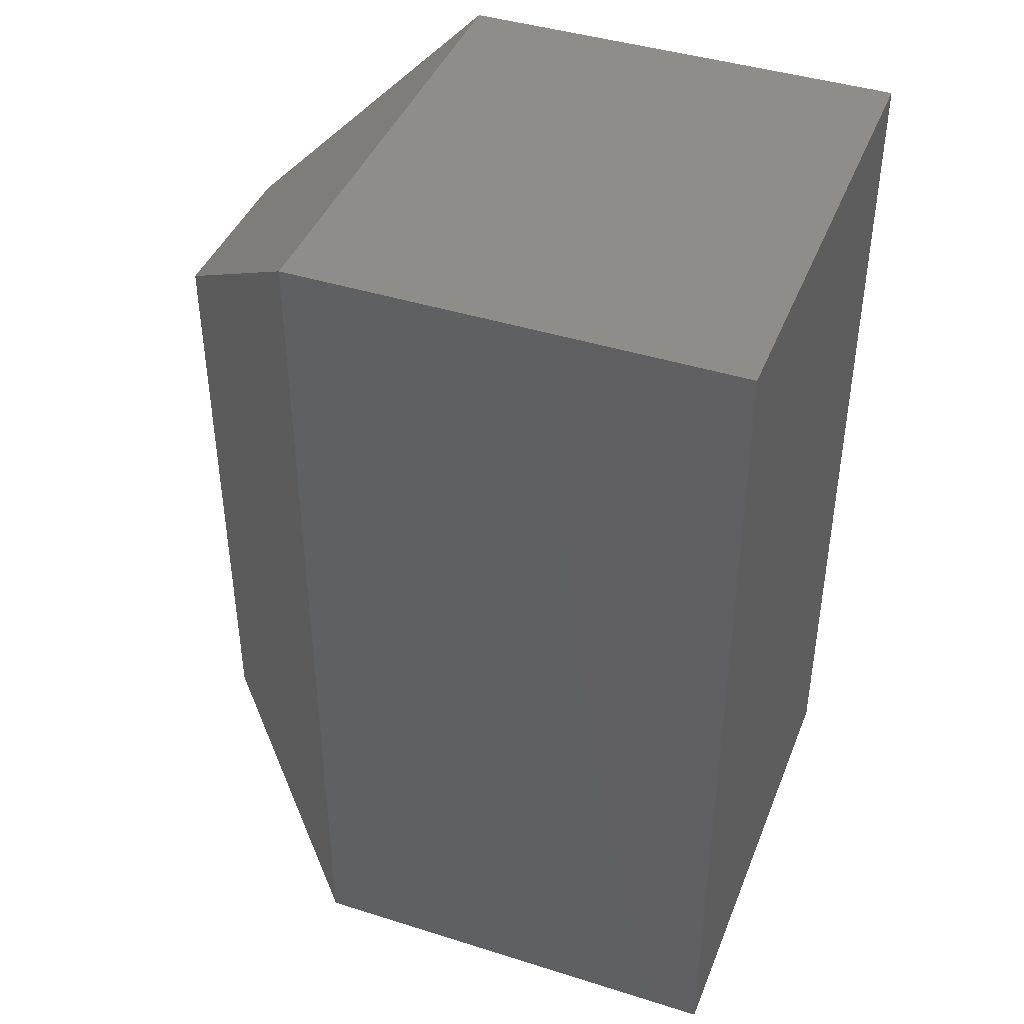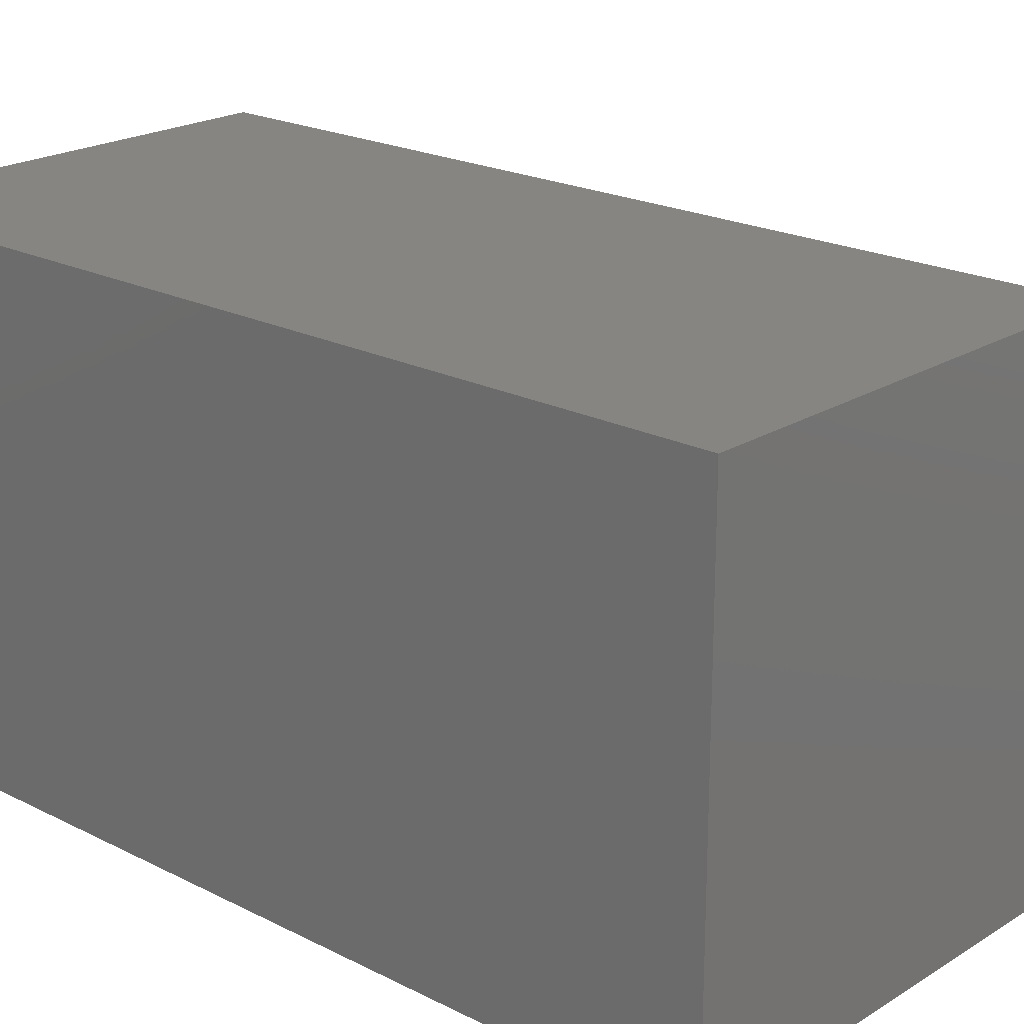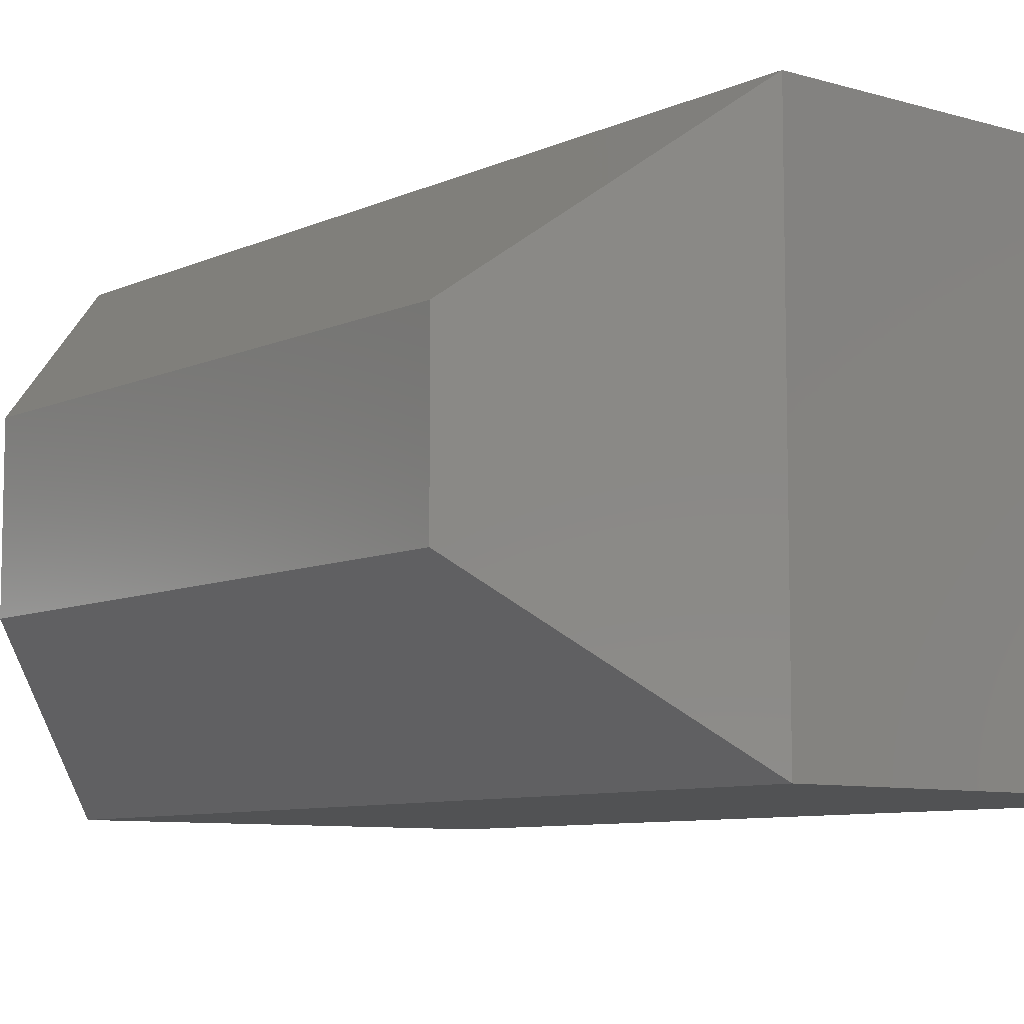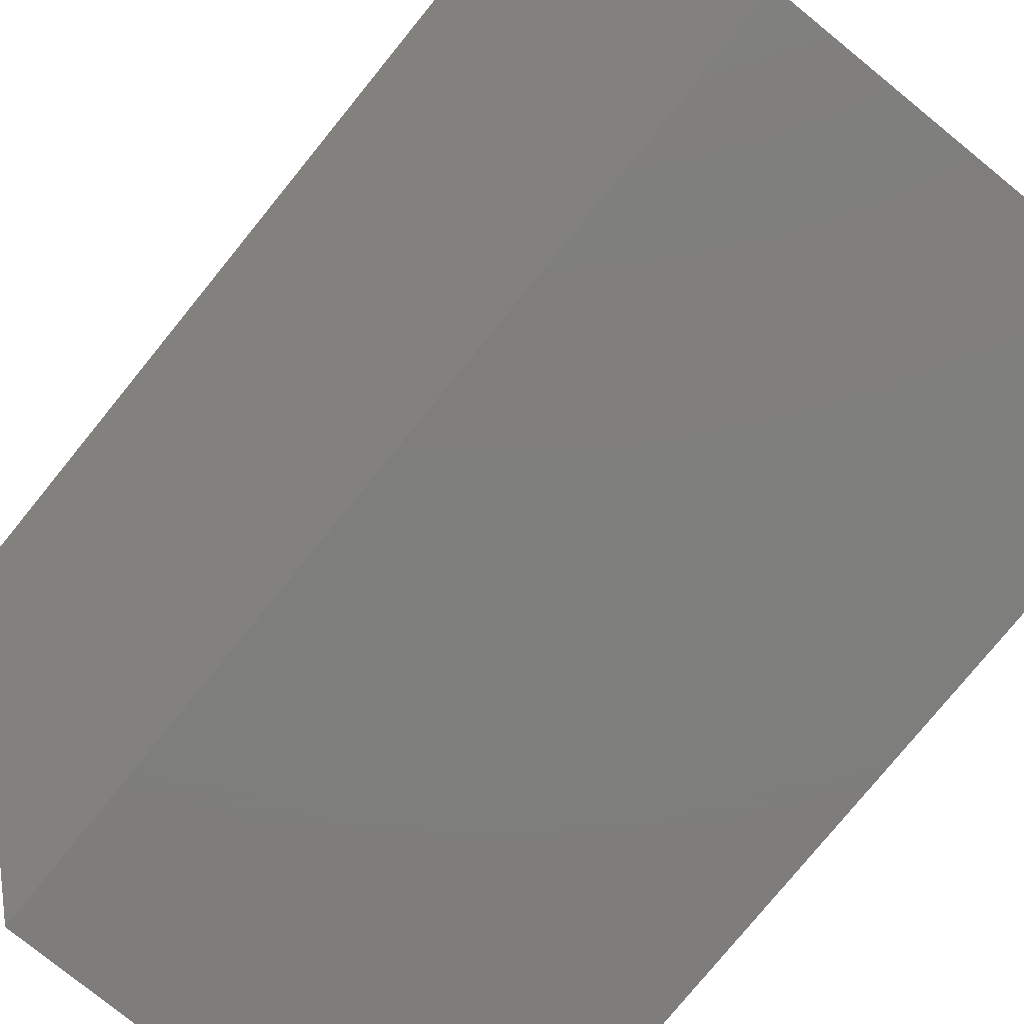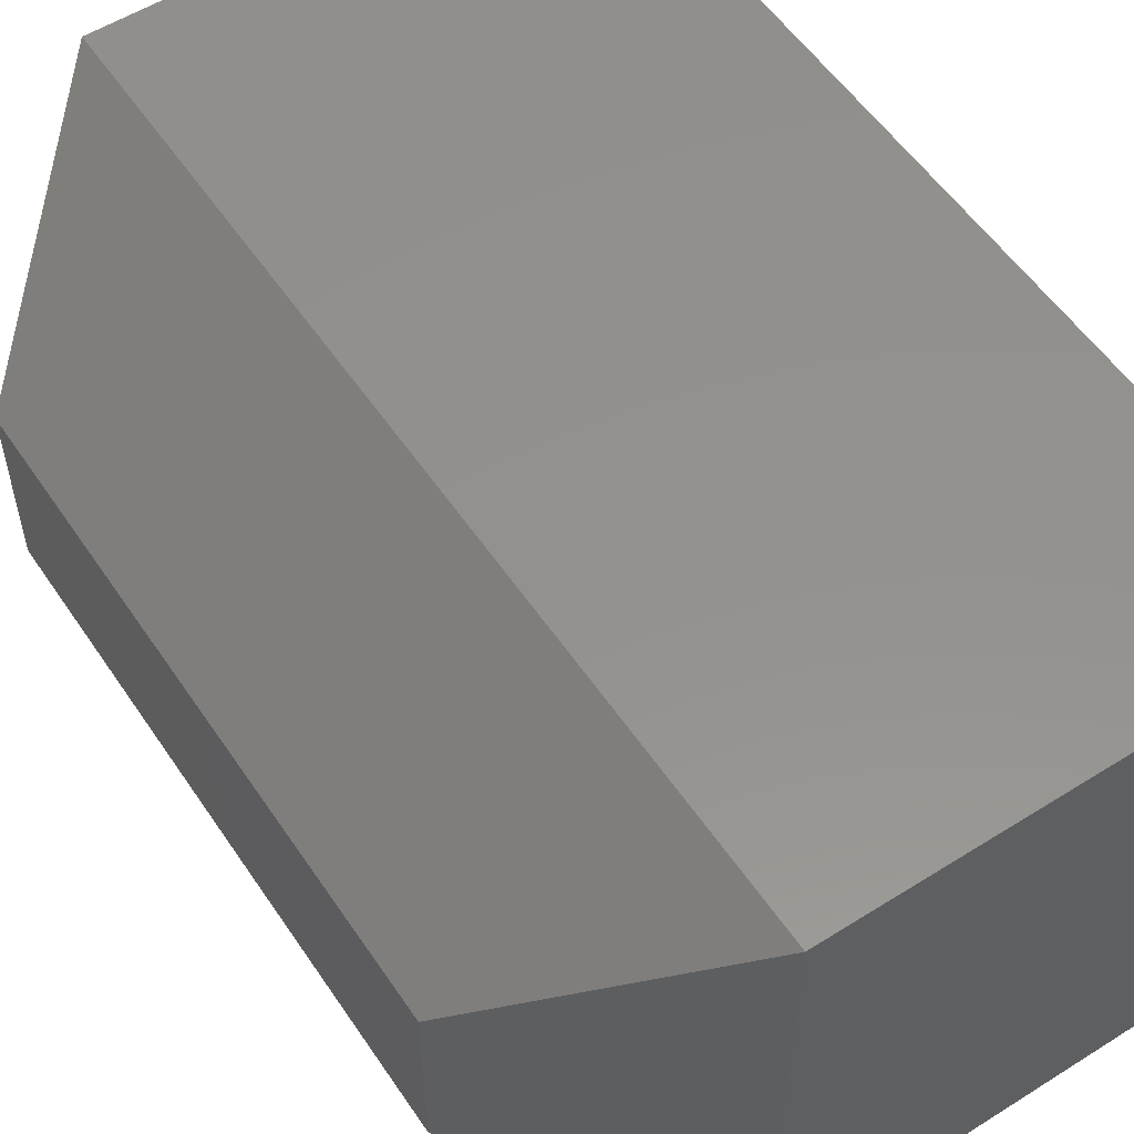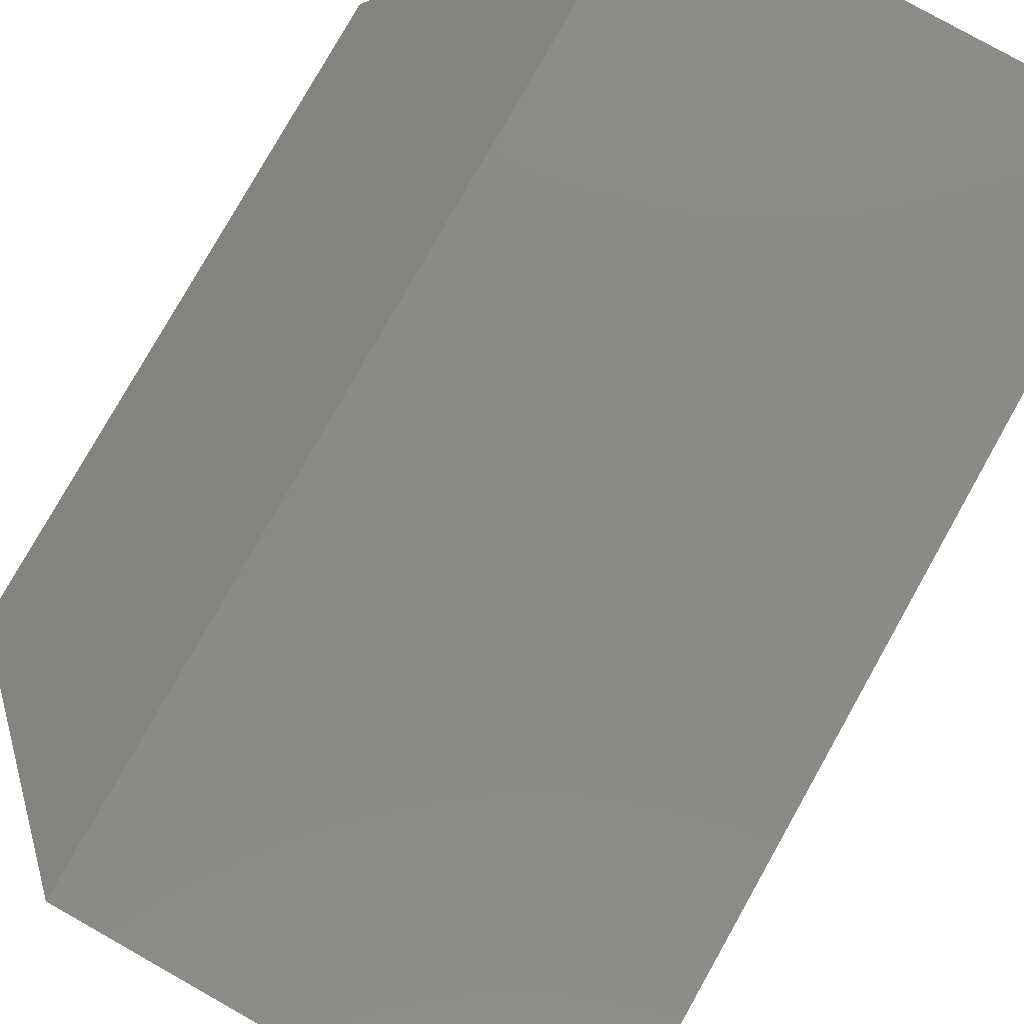
<metadata>
{"format":"stl","ext":"stl","renderer":"f3d","projection":"perspective","resolution":1024,"background":"white","views":[{"elev":42.2,"azim":20.7,"up":"+Z"},{"elev":21.0,"azim":132.2,"up":"+Y"},{"elev":-8.2,"azim":-39.0,"up":"+Y"},{"elev":-77.8,"azim":-39.1,"up":"+Y"},{"elev":55.3,"azim":-33.5,"up":"+Y"},{"elev":79.1,"azim":29.4,"up":"+Y"}]}
</metadata>
<code>
# stl→obj: 12 verts, 20 faces
v -0.5625 -0.3359 0.125
v -0.2599 -0.3359 0.125
v -0.5625 -0.3359 0.75
v -0.2599 -0.3359 0.75
v -0.5625 1.388e-17 0.125
v -0.5625 2.082e-17 0.75
v -0.2599 4.748e-17 0.125
v -0.2599 8.217e-17 0.75
v -0.6875 -0.2266 0.6406
v -0.6875 -0.1094 0.6406
v -0.6875 -0.2266 0.2344
v -0.6875 -0.1094 0.2344
f 1 2 3
f 3 2 4
f 5 6 7
f 7 6 8
f 9 10 11
f 11 10 12
f 4 8 3
f 3 8 6
f 1 5 2
f 2 5 7
f 3 6 9
f 9 6 10
f 5 12 6
f 6 12 10
f 5 1 12
f 12 1 11
f 1 3 11
f 11 3 9
f 2 7 4
f 4 7 8

</code>
